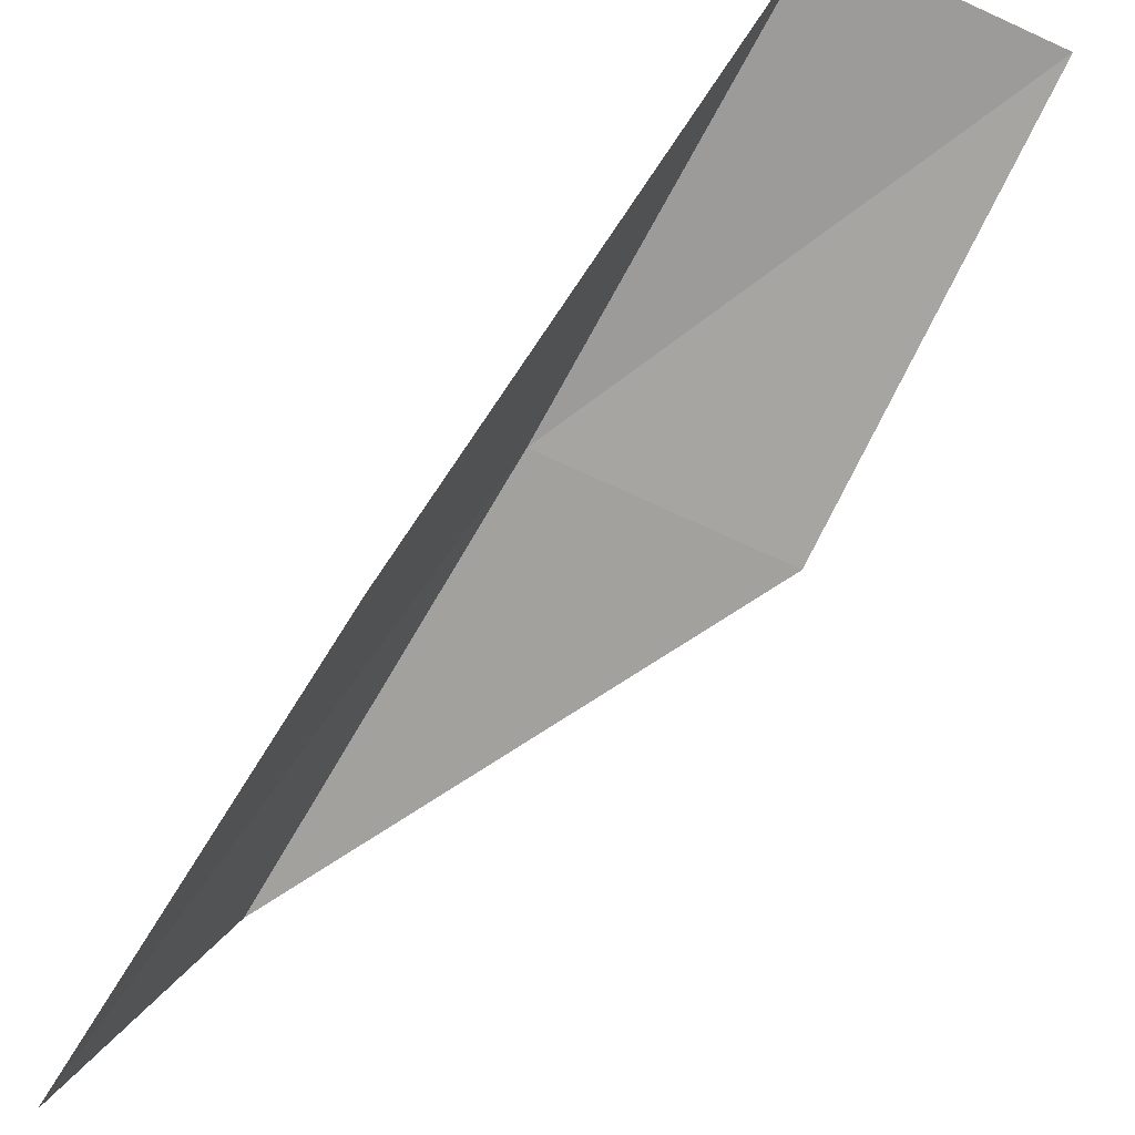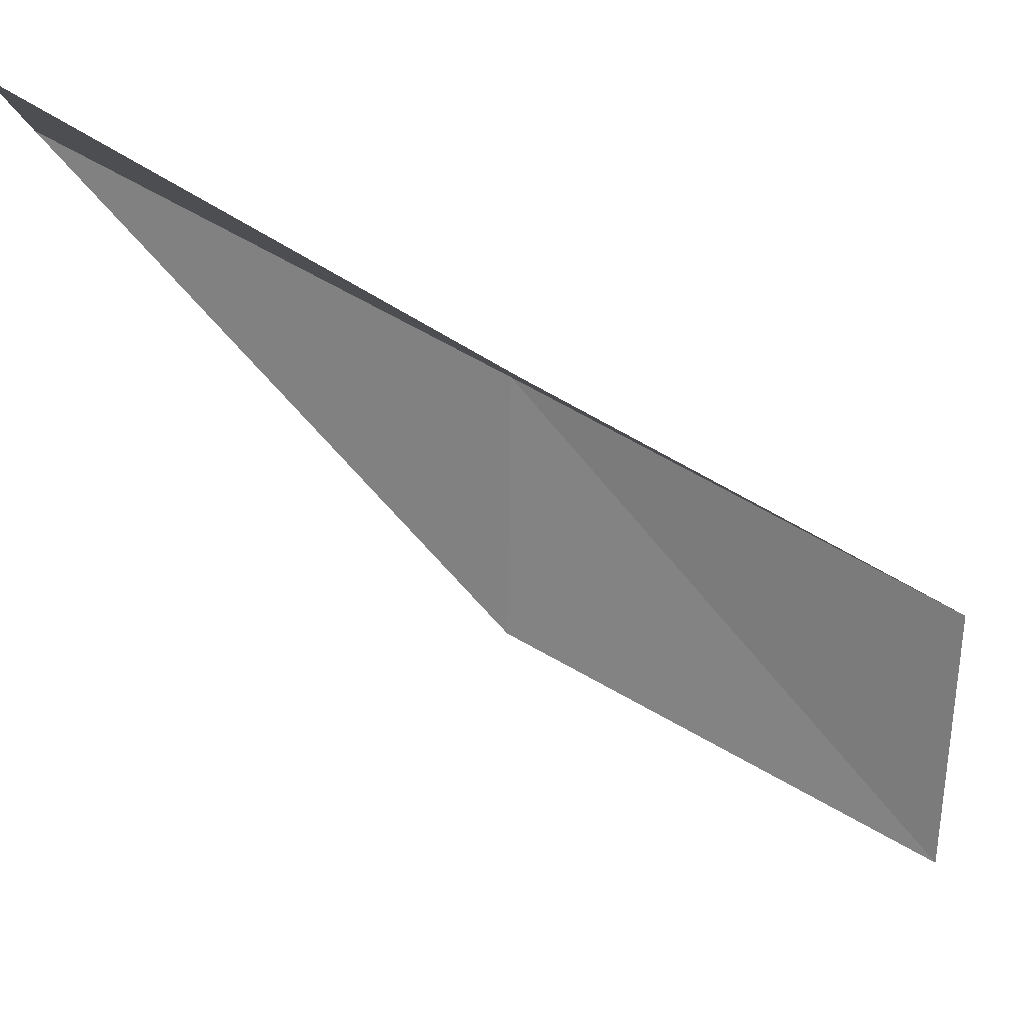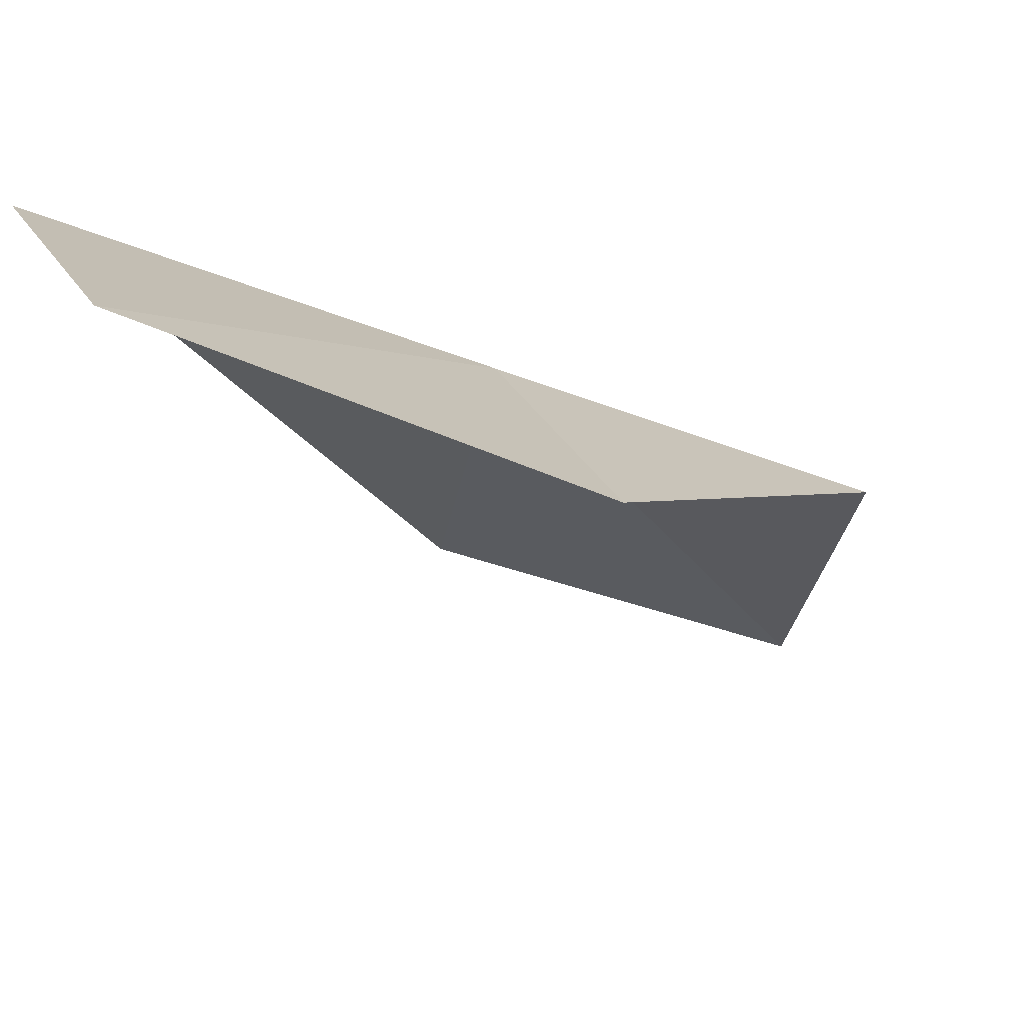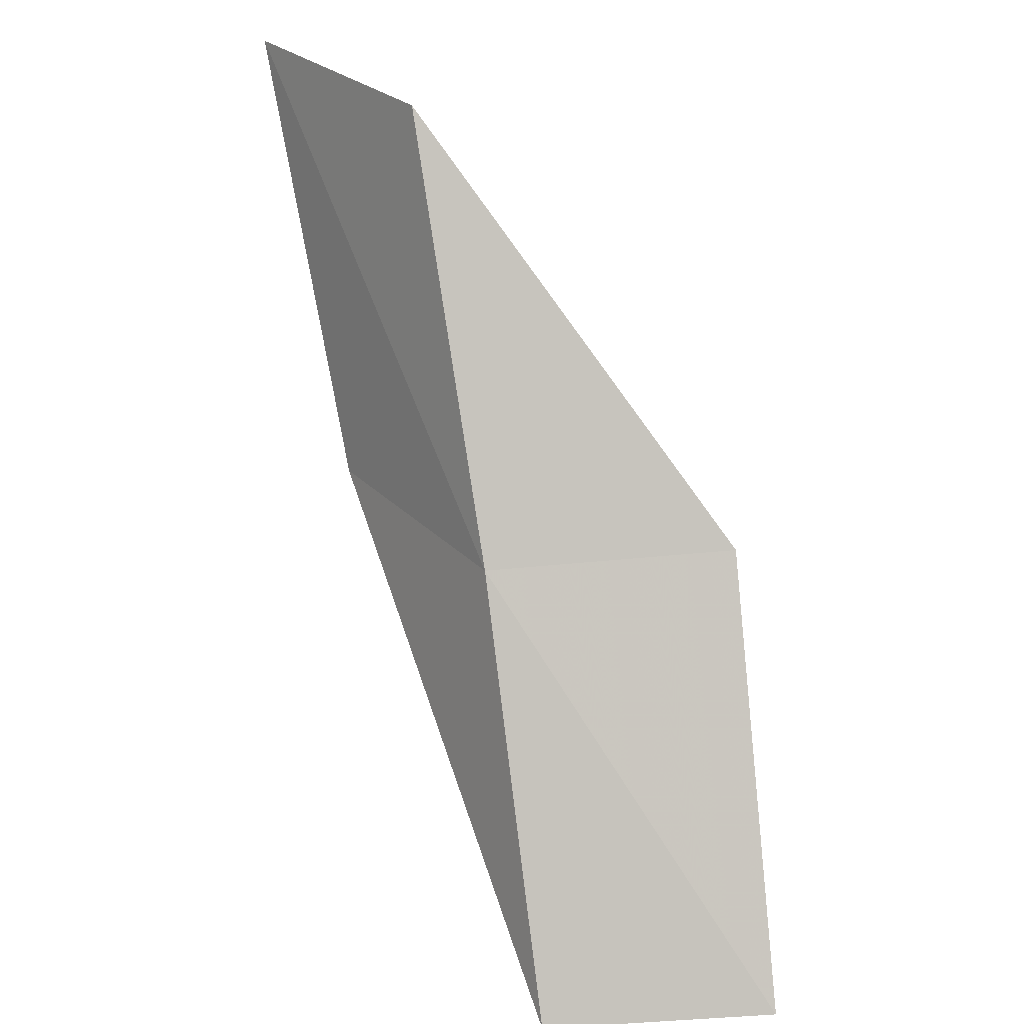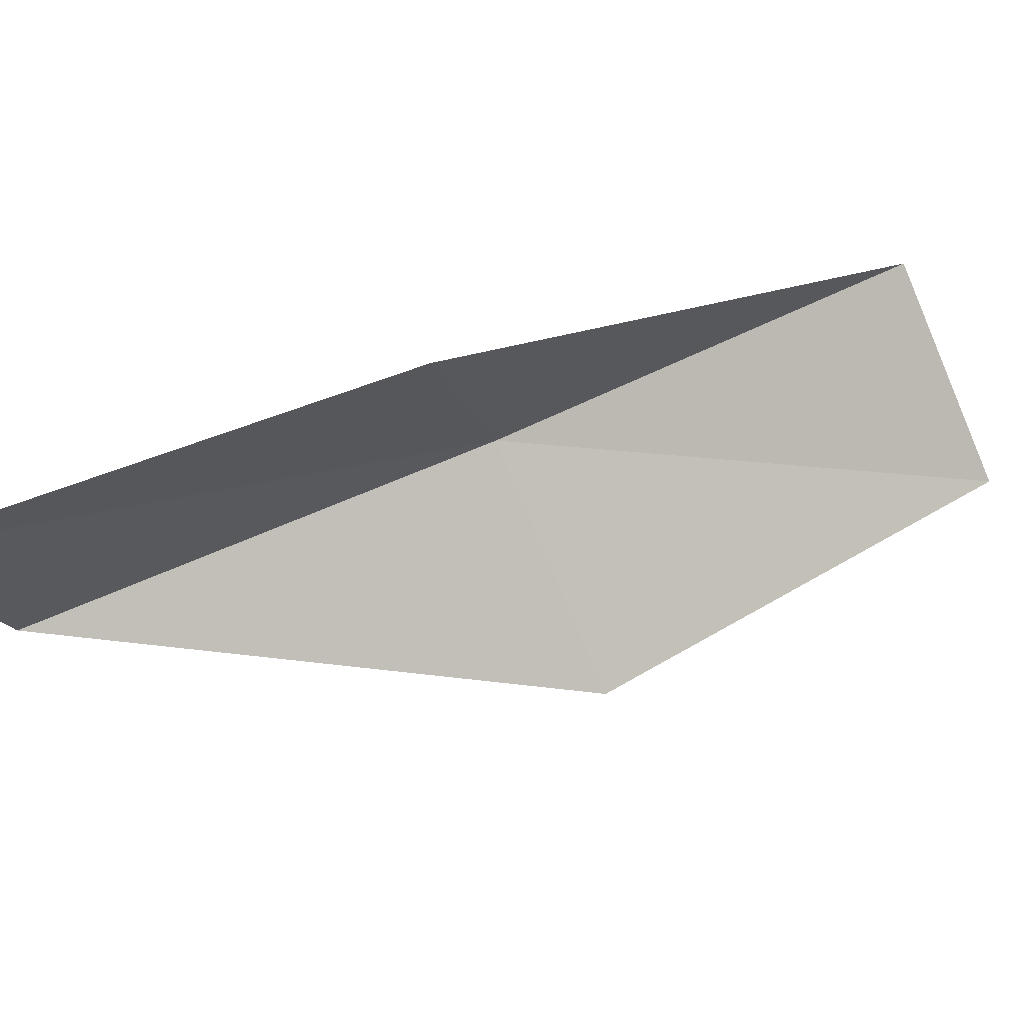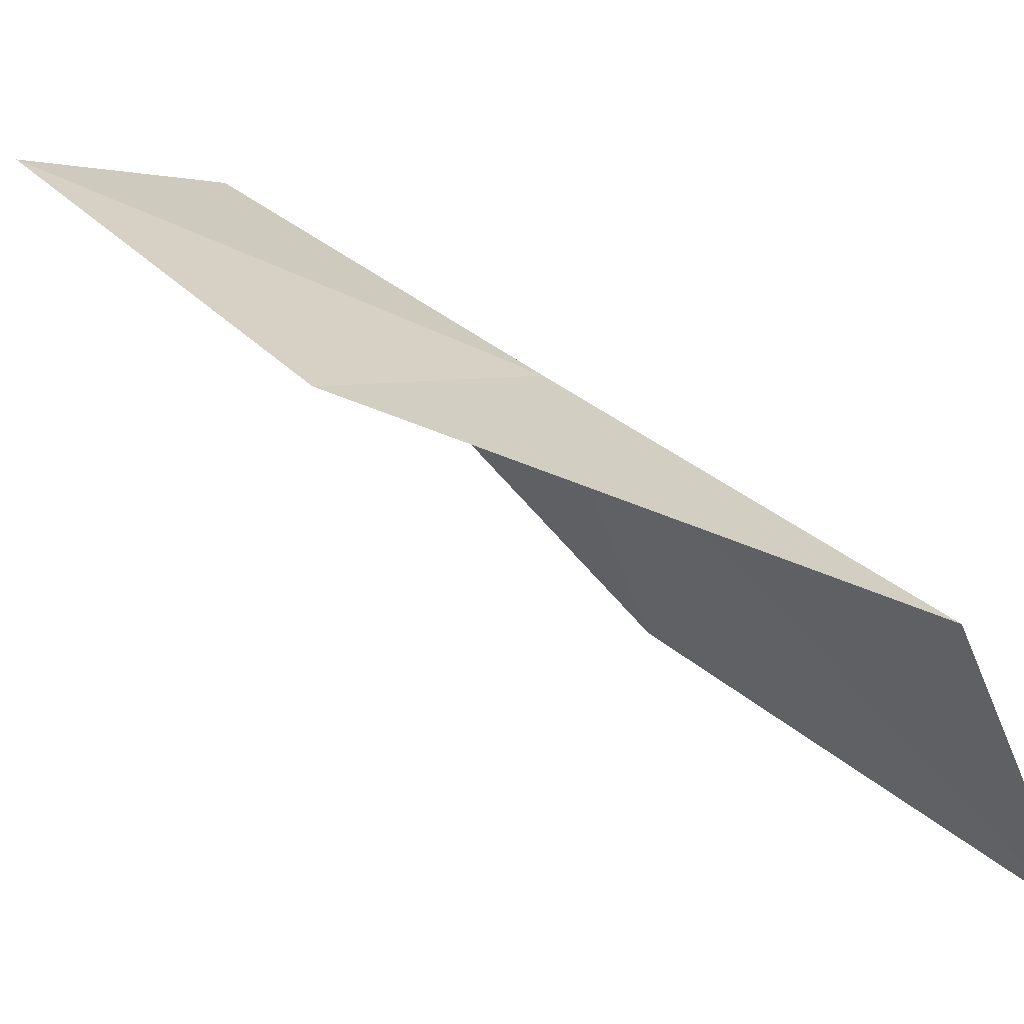
<metadata>
{"format":"obj","ext":"obj","renderer":"f3d","projection":"perspective","resolution":1024,"background":"white","views":[{"elev":-45.2,"azim":152.6,"up":"+Y"},{"elev":-1.7,"azim":-91.5,"up":"+Y"},{"elev":24.3,"azim":-113.3,"up":"+Y"},{"elev":28.5,"azim":175.3,"up":"+Z"},{"elev":-74.5,"azim":113.2,"up":"+Y"},{"elev":-1.0,"azim":-42.7,"up":"+Y"}]}
</metadata>
<code>
v -25.72 -29.36 43.59
v -28.43 -29.59 43.59
v -25.14 -31.59 47.94
v -23.56 -34.11 47.94
v -24.33 -31.77 43.59
v -28.66 -27.17 39.23
v -26.15 -27.16 39.23
f 1 3 2
f 1 5 4
f 1 4 3
f 1 6 7
f 1 2 6
f 1 7 5

</code>
